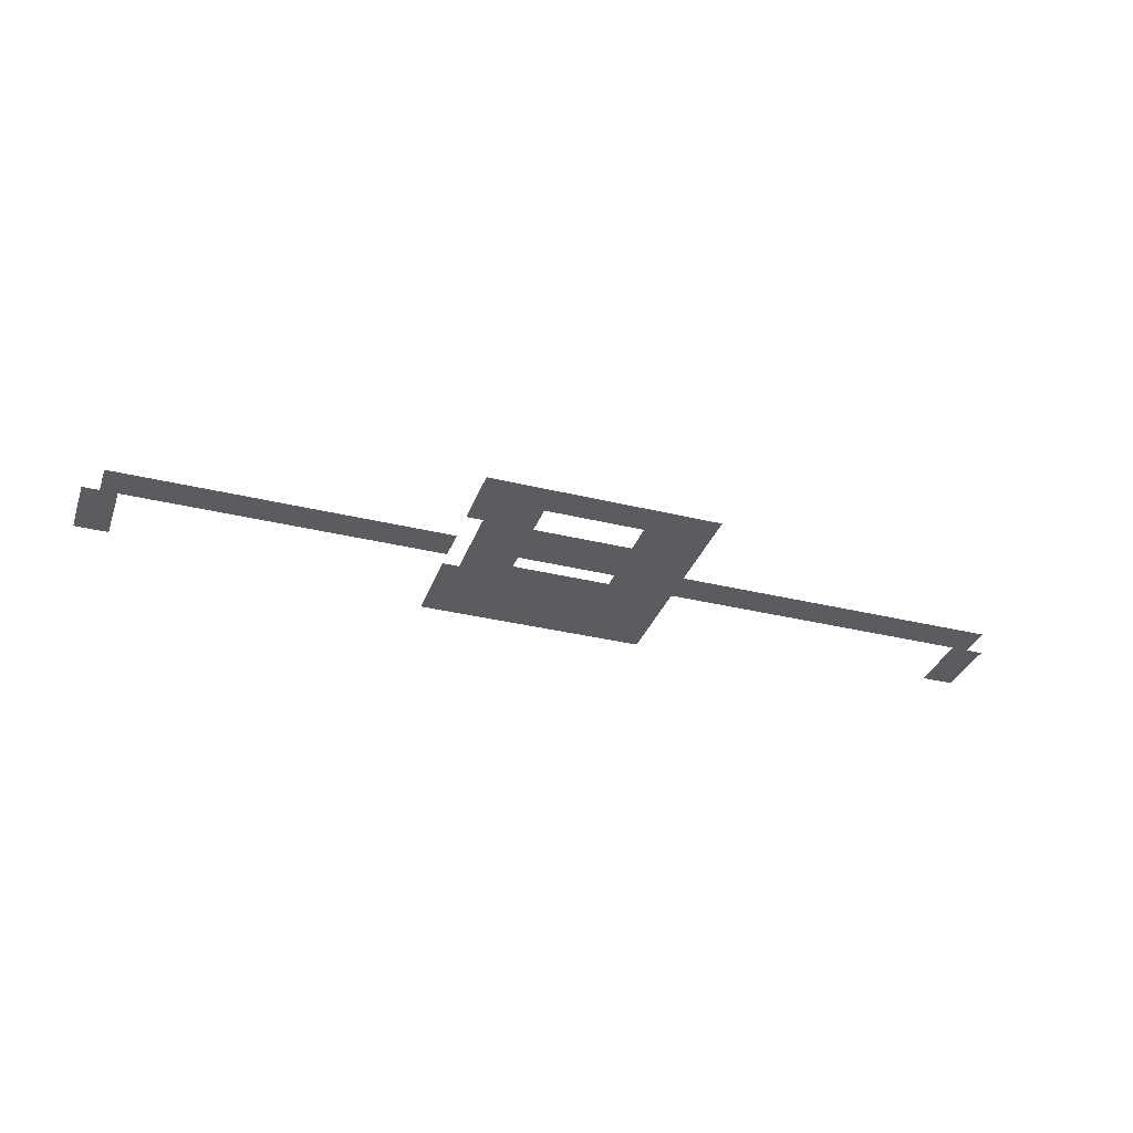
<metadata>
{"format":"obj","ext":"obj","renderer":"f3d","projection":"perspective","resolution":1024,"background":"white","views":[{"elev":-33.6,"azim":161.4,"up":"+Z"}]}
</metadata>
<code>
v -68 -74 0
v -69 -74 0
v -69 -73 0
v -68 -73 0
v -69 -74 0
v -70 -74 0
v -70 -73 0
v -69 -73 0
v -70 -74 0
v -71 -74 0
v -71 -73 0
v -70 -73 0
v -71 -74 0
v -72 -74 0
v -72 -73 0
v -71 -73 0
v -72 -74 0
v -73 -74 0
v -73 -73 0
v -72 -73 0
v -73 -74 0
v -74 -74 0
v -74 -73 0
v -73 -73 0
v -74 -74 0
v -75 -74 0
v -75 -73 0
v -74 -73 0
v -75 -74 0
v -76 -74 0
v -76 -73 0
v -75 -73 0
v -76 -74 0
v -77 -74 0
v -77 -73 0
v -76 -73 0
v -77 -74 0
v -78 -74 0
v -78 -73 0
v -77 -73 0
v -78 -74 0
v -79 -74 0
v -79 -73 0
v -78 -73 0
v -79 -74 0
v -80 -74 0
v -80 -73 0
v -79 -73 0
v -80 -74 0
v -81 -74 0
v -81 -73 0
v -80 -73 0
v -81 -74 0
v -82 -74 0
v -82 -73 0
v -81 -73 0
v -68 -75 0
v -69 -75 0
v -69 -74 0
v -68 -74 0
v -69 -75 0
v -70 -75 0
v -70 -74 0
v -69 -74 0
v -70 -75 0
v -71 -75 0
v -71 -74 0
v -70 -74 0
v -71 -75 0
v -72 -75 0
v -72 -74 0
v -71 -74 0
v -72 -75 0
v -73 -75 0
v -73 -74 0
v -72 -74 0
v -73 -75 0
v -74 -75 0
v -74 -74 0
v -73 -74 0
v -74 -75 0
v -75 -75 0
v -75 -74 0
v -74 -74 0
v -75 -75 0
v -76 -75 0
v -76 -74 0
v -75 -74 0
v -76 -75 0
v -77 -75 0
v -77 -74 0
v -76 -74 0
v -77 -75 0
v -78 -75 0
v -78 -74 0
v -77 -74 0
v -78 -75 0
v -79 -75 0
v -79 -74 0
v -78 -74 0
v -79 -75 0
v -80 -75 0
v -80 -74 0
v -79 -74 0
v -80 -75 0
v -81 -75 0
v -81 -74 0
v -80 -74 0
v -81 -75 0
v -82 -75 0
v -82 -74 0
v -81 -74 0
v -68 -76 0
v -69 -76 0
v -69 -75 0
v -68 -75 0
v -69 -76 0
v -70 -76 0
v -70 -75 0
v -69 -75 0
v -70 -76 0
v -71 -76 0
v -71 -75 0
v -70 -75 0
v -71 -76 0
v -72 -76 0
v -72 -75 0
v -71 -75 0
v -78 -76 0
v -79 -76 0
v -79 -75 0
v -78 -75 0
v -79 -76 0
v -80 -76 0
v -80 -75 0
v -79 -75 0
v -80 -76 0
v -81 -76 0
v -81 -75 0
v -80 -75 0
v -81 -76 0
v -82 -76 0
v -82 -75 0
v -81 -75 0
v -68 -77 0
v -69 -77 0
v -69 -76 0
v -68 -76 0
v -69 -77 0
v -70 -77 0
v -70 -76 0
v -69 -76 0
v -70 -77 0
v -71 -77 0
v -71 -76 0
v -70 -76 0
v -71 -77 0
v -72 -77 0
v -72 -76 0
v -71 -76 0
v -78 -77 0
v -79 -77 0
v -79 -76 0
v -78 -76 0
v -79 -77 0
v -80 -77 0
v -80 -76 0
v -79 -76 0
v -80 -77 0
v -81 -77 0
v -81 -76 0
v -80 -76 0
v -81 -77 0
v -82 -77 0
v -82 -76 0
v -81 -76 0
v -69 -78 0
v -70 -78 0
v -70 -77 0
v -69 -77 0
v -70 -78 0
v -71 -78 0
v -71 -77 0
v -70 -77 0
v -71 -78 0
v -72 -78 0
v -72 -77 0
v -71 -77 0
v -72 -78 0
v -73 -78 0
v -73 -77 0
v -72 -77 0
v -73 -78 0
v -74 -78 0
v -74 -77 0
v -73 -77 0
v -74 -78 0
v -75 -78 0
v -75 -77 0
v -74 -77 0
v -75 -78 0
v -76 -78 0
v -76 -77 0
v -75 -77 0
v -76 -78 0
v -77 -78 0
v -77 -77 0
v -76 -77 0
v -77 -78 0
v -78 -78 0
v -78 -77 0
v -77 -77 0
v -78 -78 0
v -79 -78 0
v -79 -77 0
v -78 -77 0
v -79 -78 0
v -80 -78 0
v -80 -77 0
v -79 -77 0
v -80 -78 0
v -81 -78 0
v -81 -77 0
v -80 -77 0
v -81 -78 0
v -82 -78 0
v -82 -77 0
v -81 -77 0
v -69 -79 0
v -70 -79 0
v -70 -78 0
v -69 -78 0
v -70 -79 0
v -71 -79 0
v -71 -78 0
v -70 -78 0
v -71 -79 0
v -72 -79 0
v -72 -78 0
v -71 -78 0
v -72 -79 0
v -73 -79 0
v -73 -78 0
v -72 -78 0
v -73 -79 0
v -74 -79 0
v -74 -78 0
v -73 -78 0
v -74 -79 0
v -75 -79 0
v -75 -78 0
v -74 -78 0
v -75 -79 0
v -76 -79 0
v -76 -78 0
v -75 -78 0
v -76 -79 0
v -77 -79 0
v -77 -78 0
v -76 -78 0
v -77 -79 0
v -78 -79 0
v -78 -78 0
v -77 -78 0
v -78 -79 0
v -79 -79 0
v -79 -78 0
v -78 -78 0
v -79 -79 0
v -80 -79 0
v -80 -78 0
v -79 -78 0
v -80 -79 0
v -81 -79 0
v -81 -78 0
v -80 -78 0
v -81 -79 0
v -82 -79 0
v -82 -78 0
v -81 -78 0
v -48 -80 0
v -49 -80 0
v -49 -79 0
v -48 -79 0
v -49 -80 0
v -50 -80 0
v -50 -79 0
v -49 -79 0
v -50 -80 0
v -51 -80 0
v -51 -79 0
v -50 -79 0
v -51 -80 0
v -52 -80 0
v -52 -79 0
v -51 -79 0
v -52 -80 0
v -53 -80 0
v -53 -79 0
v -52 -79 0
v -53 -80 0
v -54 -80 0
v -54 -79 0
v -53 -79 0
v -54 -80 0
v -55 -80 0
v -55 -79 0
v -54 -79 0
v -55 -80 0
v -56 -80 0
v -56 -79 0
v -55 -79 0
v -56 -80 0
v -57 -80 0
v -57 -79 0
v -56 -79 0
v -57 -80 0
v -58 -80 0
v -58 -79 0
v -57 -79 0
v -58 -80 0
v -59 -80 0
v -59 -79 0
v -58 -79 0
v -59 -80 0
v -60 -80 0
v -60 -79 0
v -59 -79 0
v -60 -80 0
v -61 -80 0
v -61 -79 0
v -60 -79 0
v -61 -80 0
v -62 -80 0
v -62 -79 0
v -61 -79 0
v -62 -80 0
v -63 -80 0
v -63 -79 0
v -62 -79 0
v -63 -80 0
v -64 -80 0
v -64 -79 0
v -63 -79 0
v -64 -80 0
v -65 -80 0
v -65 -79 0
v -64 -79 0
v -65 -80 0
v -66 -80 0
v -66 -79 0
v -65 -79 0
v -66 -80 0
v -67 -80 0
v -67 -79 0
v -66 -79 0
v -67 -80 0
v -68 -80 0
v -68 -79 0
v -67 -79 0
v -69 -80 0
v -70 -80 0
v -70 -79 0
v -69 -79 0
v -70 -80 0
v -71 -80 0
v -71 -79 0
v -70 -79 0
v -71 -80 0
v -72 -80 0
v -72 -79 0
v -71 -79 0
v -72 -80 0
v -73 -80 0
v -73 -79 0
v -72 -79 0
v -73 -80 0
v -74 -80 0
v -74 -79 0
v -73 -79 0
v -74 -80 0
v -75 -80 0
v -75 -79 0
v -74 -79 0
v -75 -80 0
v -76 -80 0
v -76 -79 0
v -75 -79 0
v -76 -80 0
v -77 -80 0
v -77 -79 0
v -76 -79 0
v -77 -80 0
v -78 -80 0
v -78 -79 0
v -77 -79 0
v -78 -80 0
v -79 -80 0
v -79 -79 0
v -78 -79 0
v -79 -80 0
v -80 -80 0
v -80 -79 0
v -79 -79 0
v -80 -80 0
v -81 -80 0
v -81 -79 0
v -80 -79 0
v -81 -80 0
v -82 -80 0
v -82 -79 0
v -81 -79 0
v -82 -80 0
v -83 -80 0
v -83 -79 0
v -82 -79 0
v -83 -80 0
v -84 -80 0
v -84 -79 0
v -83 -79 0
v -84 -80 0
v -85 -80 0
v -85 -79 0
v -84 -79 0
v -85 -80 0
v -86 -80 0
v -86 -79 0
v -85 -79 0
v -86 -80 0
v -87 -80 0
v -87 -79 0
v -86 -79 0
v -87 -80 0
v -88 -80 0
v -88 -79 0
v -87 -79 0
v -88 -80 0
v -89 -80 0
v -89 -79 0
v -88 -79 0
v -89 -80 0
v -90 -80 0
v -90 -79 0
v -89 -79 0
v -90 -80 0
v -91 -80 0
v -91 -79 0
v -90 -79 0
v -91 -80 0
v -92 -80 0
v -92 -79 0
v -91 -79 0
v -92 -80 0
v -93 -80 0
v -93 -79 0
v -92 -79 0
v -93 -80 0
v -94 -80 0
v -94 -79 0
v -93 -79 0
v -94 -80 0
v -95 -80 0
v -95 -79 0
v -94 -79 0
v -95 -80 0
v -96 -80 0
v -96 -79 0
v -95 -79 0
v -96 -80 0
v -97 -80 0
v -97 -79 0
v -96 -79 0
v -97 -80 0
v -98 -80 0
v -98 -79 0
v -97 -79 0
v -98 -80 0
v -99 -80 0
v -99 -79 0
v -98 -79 0
v -99 -80 0
v -100 -80 0
v -100 -79 0
v -99 -79 0
v -100 -80 0
v -101 -80 0
v -101 -79 0
v -100 -79 0
v -101 -80 0
v -102 -80 0
v -102 -79 0
v -101 -79 0
v -48 -81 0
v -49 -81 0
v -49 -80 0
v -48 -80 0
v -49 -81 0
v -50 -81 0
v -50 -80 0
v -49 -80 0
v -50 -81 0
v -51 -81 0
v -51 -80 0
v -50 -80 0
v -51 -81 0
v -52 -81 0
v -52 -80 0
v -51 -80 0
v -52 -81 0
v -53 -81 0
v -53 -80 0
v -52 -80 0
v -53 -81 0
v -54 -81 0
v -54 -80 0
v -53 -80 0
v -54 -81 0
v -55 -81 0
v -55 -80 0
v -54 -80 0
v -55 -81 0
v -56 -81 0
v -56 -80 0
v -55 -80 0
v -56 -81 0
v -57 -81 0
v -57 -80 0
v -56 -80 0
v -57 -81 0
v -58 -81 0
v -58 -80 0
v -57 -80 0
v -58 -81 0
v -59 -81 0
v -59 -80 0
v -58 -80 0
v -59 -81 0
v -60 -81 0
v -60 -80 0
v -59 -80 0
v -60 -81 0
v -61 -81 0
v -61 -80 0
v -60 -80 0
v -61 -81 0
v -62 -81 0
v -62 -80 0
v -61 -80 0
v -62 -81 0
v -63 -81 0
v -63 -80 0
v -62 -80 0
v -63 -81 0
v -64 -81 0
v -64 -80 0
v -63 -80 0
v -64 -81 0
v -65 -81 0
v -65 -80 0
v -64 -80 0
v -65 -81 0
v -66 -81 0
v -66 -80 0
v -65 -80 0
v -66 -81 0
v -67 -81 0
v -67 -80 0
v -66 -80 0
v -67 -81 0
v -68 -81 0
v -68 -80 0
v -67 -80 0
v -69 -81 0
v -70 -81 0
v -70 -80 0
v -69 -80 0
v -70 -81 0
v -71 -81 0
v -71 -80 0
v -70 -80 0
v -71 -81 0
v -72 -81 0
v -72 -80 0
v -71 -80 0
v -78 -81 0
v -79 -81 0
v -79 -80 0
v -78 -80 0
v -79 -81 0
v -80 -81 0
v -80 -80 0
v -79 -80 0
v -80 -81 0
v -81 -81 0
v -81 -80 0
v -80 -80 0
v -81 -81 0
v -82 -81 0
v -82 -80 0
v -81 -80 0
v -82 -81 0
v -83 -81 0
v -83 -80 0
v -82 -80 0
v -83 -81 0
v -84 -81 0
v -84 -80 0
v -83 -80 0
v -84 -81 0
v -85 -81 0
v -85 -80 0
v -84 -80 0
v -85 -81 0
v -86 -81 0
v -86 -80 0
v -85 -80 0
v -86 -81 0
v -87 -81 0
v -87 -80 0
v -86 -80 0
v -87 -81 0
v -88 -81 0
v -88 -80 0
v -87 -80 0
v -88 -81 0
v -89 -81 0
v -89 -80 0
v -88 -80 0
v -89 -81 0
v -90 -81 0
v -90 -80 0
v -89 -80 0
v -90 -81 0
v -91 -81 0
v -91 -80 0
v -90 -80 0
v -91 -81 0
v -92 -81 0
v -92 -80 0
v -91 -80 0
v -92 -81 0
v -93 -81 0
v -93 -80 0
v -92 -80 0
v -93 -81 0
v -94 -81 0
v -94 -80 0
v -93 -80 0
v -94 -81 0
v -95 -81 0
v -95 -80 0
v -94 -80 0
v -95 -81 0
v -96 -81 0
v -96 -80 0
v -95 -80 0
v -96 -81 0
v -97 -81 0
v -97 -80 0
v -96 -80 0
v -97 -81 0
v -98 -81 0
v -98 -80 0
v -97 -80 0
v -98 -81 0
v -99 -81 0
v -99 -80 0
v -98 -80 0
v -99 -81 0
v -100 -81 0
v -100 -80 0
v -99 -80 0
v -100 -81 0
v -101 -81 0
v -101 -80 0
v -100 -80 0
v -101 -81 0
v -102 -81 0
v -102 -80 0
v -101 -80 0
v -47 -82 0
v -48 -82 0
v -48 -81 0
v -47 -81 0
v -48 -82 0
v -49 -82 0
v -49 -81 0
v -48 -81 0
v -69 -82 0
v -70 -82 0
v -70 -81 0
v -69 -81 0
v -70 -82 0
v -71 -82 0
v -71 -81 0
v -70 -81 0
v -71 -82 0
v -72 -82 0
v -72 -81 0
v -71 -81 0
v -72 -82 0
v -73 -82 0
v -73 -81 0
v -72 -81 0
v -73 -82 0
v -74 -82 0
v -74 -81 0
v -73 -81 0
v -74 -82 0
v -75 -82 0
v -75 -81 0
v -74 -81 0
v -75 -82 0
v -76 -82 0
v -76 -81 0
v -75 -81 0
v -76 -82 0
v -77 -82 0
v -77 -81 0
v -76 -81 0
v -77 -82 0
v -78 -82 0
v -78 -81 0
v -77 -81 0
v -78 -82 0
v -79 -82 0
v -79 -81 0
v -78 -81 0
v -79 -82 0
v -80 -82 0
v -80 -81 0
v -79 -81 0
v -80 -82 0
v -81 -82 0
v -81 -81 0
v -80 -81 0
v -81 -82 0
v -82 -82 0
v -82 -81 0
v -81 -81 0
v -101 -82 0
v -102 -82 0
v -102 -81 0
v -101 -81 0
v -102 -82 0
v -103 -82 0
v -103 -81 0
v -102 -81 0
v -47 -83 0
v -48 -83 0
v -48 -82 0
v -47 -82 0
v -48 -83 0
v -49 -83 0
v -49 -82 0
v -48 -82 0
v -68 -83 0
v -69 -83 0
v -69 -82 0
v -68 -82 0
v -69 -83 0
v -70 -83 0
v -70 -82 0
v -69 -82 0
v -70 -83 0
v -71 -83 0
v -71 -82 0
v -70 -82 0
v -71 -83 0
v -72 -83 0
v -72 -82 0
v -71 -82 0
v -72 -83 0
v -73 -83 0
v -73 -82 0
v -72 -82 0
v -73 -83 0
v -74 -83 0
v -74 -82 0
v -73 -82 0
v -74 -83 0
v -75 -83 0
v -75 -82 0
v -74 -82 0
v -75 -83 0
v -76 -83 0
v -76 -82 0
v -75 -82 0
v -76 -83 0
v -77 -83 0
v -77 -82 0
v -76 -82 0
v -77 -83 0
v -78 -83 0
v -78 -82 0
v -77 -82 0
v -78 -83 0
v -79 -83 0
v -79 -82 0
v -78 -82 0
v -79 -83 0
v -80 -83 0
v -80 -82 0
v -79 -82 0
v -80 -83 0
v -81 -83 0
v -81 -82 0
v -80 -82 0
v -81 -83 0
v -82 -83 0
v -82 -82 0
v -81 -82 0
v -101 -83 0
v -102 -83 0
v -102 -82 0
v -101 -82 0
v -102 -83 0
v -103 -83 0
v -103 -82 0
v -102 -82 0
v -47 -84 0
v -48 -84 0
v -48 -83 0
v -47 -83 0
v -48 -84 0
v -49 -84 0
v -49 -83 0
v -48 -83 0
v -68 -84 0
v -69 -84 0
v -69 -83 0
v -68 -83 0
v -69 -84 0
v -70 -84 0
v -70 -83 0
v -69 -83 0
v -70 -84 0
v -71 -84 0
v -71 -83 0
v -70 -83 0
v -71 -84 0
v -72 -84 0
v -72 -83 0
v -71 -83 0
v -72 -84 0
v -73 -84 0
v -73 -83 0
v -72 -83 0
v -73 -84 0
v -74 -84 0
v -74 -83 0
v -73 -83 0
v -74 -84 0
v -75 -84 0
v -75 -83 0
v -74 -83 0
v -75 -84 0
v -76 -84 0
v -76 -83 0
v -75 -83 0
v -76 -84 0
v -77 -84 0
v -77 -83 0
v -76 -83 0
v -77 -84 0
v -78 -84 0
v -78 -83 0
v -77 -83 0
v -78 -84 0
v -79 -84 0
v -79 -83 0
v -78 -83 0
v -79 -84 0
v -80 -84 0
v -80 -83 0
v -79 -83 0
v -80 -84 0
v -81 -84 0
v -81 -83 0
v -80 -83 0
v -81 -84 0
v -82 -84 0
v -82 -83 0
v -81 -83 0
v -101 -84 0
v -102 -84 0
v -102 -83 0
v -101 -83 0
v -102 -84 0
v -103 -84 0
v -103 -83 0
v -102 -83 0
v -47 -85 0
v -48 -85 0
v -48 -84 0
v -47 -84 0
v -48 -85 0
v -49 -85 0
v -49 -84 0
v -48 -84 0
v -68 -85 0
v -69 -85 0
v -69 -84 0
v -68 -84 0
v -69 -85 0
v -70 -85 0
v -70 -84 0
v -69 -84 0
v -70 -85 0
v -71 -85 0
v -71 -84 0
v -70 -84 0
v -71 -85 0
v -72 -85 0
v -72 -84 0
v -71 -84 0
v -72 -85 0
v -73 -85 0
v -73 -84 0
v -72 -84 0
v -73 -85 0
v -74 -85 0
v -74 -84 0
v -73 -84 0
v -74 -85 0
v -75 -85 0
v -75 -84 0
v -74 -84 0
v -75 -85 0
v -76 -85 0
v -76 -84 0
v -75 -84 0
v -76 -85 0
v -77 -85 0
v -77 -84 0
v -76 -84 0
v -77 -85 0
v -78 -85 0
v -78 -84 0
v -77 -84 0
v -78 -85 0
v -79 -85 0
v -79 -84 0
v -78 -84 0
v -79 -85 0
v -80 -85 0
v -80 -84 0
v -79 -84 0
v -80 -85 0
v -81 -85 0
v -81 -84 0
v -80 -84 0
v -81 -85 0
v -82 -85 0
v -82 -84 0
v -81 -84 0
v -101 -85 0
v -102 -85 0
v -102 -84 0
v -101 -84 0
v -102 -85 0
v -103 -85 0
v -103 -84 0
v -102 -84 0
v -68 -86 0
v -69 -86 0
v -69 -85 0
v -68 -85 0
v -69 -86 0
v -70 -86 0
v -70 -85 0
v -69 -85 0
v -70 -86 0
v -71 -86 0
v -71 -85 0
v -70 -85 0
v -71 -86 0
v -72 -86 0
v -72 -85 0
v -71 -85 0
v -72 -86 0
v -73 -86 0
v -73 -85 0
v -72 -85 0
v -73 -86 0
v -74 -86 0
v -74 -85 0
v -73 -85 0
v -74 -86 0
v -75 -86 0
v -75 -85 0
v -74 -85 0
v -75 -86 0
v -76 -86 0
v -76 -85 0
v -75 -85 0
v -76 -86 0
v -77 -86 0
v -77 -85 0
v -76 -85 0
v -77 -86 0
v -78 -86 0
v -78 -85 0
v -77 -85 0
v -78 -86 0
v -79 -86 0
v -79 -85 0
v -78 -85 0
v -79 -86 0
v -80 -86 0
v -80 -85 0
v -79 -85 0
v -80 -86 0
v -81 -86 0
v -81 -85 0
v -80 -85 0
v -81 -86 0
v -82 -86 0
v -82 -85 0
v -81 -85 0
v -68 -87 0
v -69 -87 0
v -69 -86 0
v -68 -86 0
v -69 -87 0
v -70 -87 0
v -70 -86 0
v -69 -86 0
v -70 -87 0
v -71 -87 0
v -71 -86 0
v -70 -86 0
v -71 -87 0
v -72 -87 0
v -72 -86 0
v -71 -86 0
v -72 -87 0
v -73 -87 0
v -73 -86 0
v -72 -86 0
v -73 -87 0
v -74 -87 0
v -74 -86 0
v -73 -86 0
v -74 -87 0
v -75 -87 0
v -75 -86 0
v -74 -86 0
v -75 -87 0
v -76 -87 0
v -76 -86 0
v -75 -86 0
v -76 -87 0
v -77 -87 0
v -77 -86 0
v -76 -86 0
v -77 -87 0
v -78 -87 0
v -78 -86 0
v -77 -86 0
v -78 -87 0
v -79 -87 0
v -79 -86 0
v -78 -86 0
v -79 -87 0
v -80 -87 0
v -80 -86 0
v -79 -86 0
v -80 -87 0
v -81 -87 0
v -81 -86 0
v -80 -86 0
v -81 -87 0
v -82 -87 0
v -82 -86 0
v -81 -86 0
g Desert_mesh_0012
f 1 2 3 4
f 5 6 7 8
f 9 10 11 12
f 13 14 15 16
f 17 18 19 20
f 21 22 23 24
f 25 26 27 28
f 29 30 31 32
f 33 34 35 36
f 37 38 39 40
f 41 42 43 44
f 45 46 47 48
f 49 50 51 52
f 53 54 55 56
f 57 58 59 60
f 61 62 63 64
f 65 66 67 68
f 69 70 71 72
f 73 74 75 76
f 77 78 79 80
f 81 82 83 84
f 85 86 87 88
f 89 90 91 92
f 93 94 95 96
f 97 98 99 100
f 101 102 103 104
f 105 106 107 108
f 109 110 111 112
f 113 114 115 116
f 117 118 119 120
f 121 122 123 124
f 125 126 127 128
f 129 130 131 132
f 133 134 135 136
f 137 138 139 140
f 141 142 143 144
f 145 146 147 148
f 149 150 151 152
f 153 154 155 156
f 157 158 159 160
f 161 162 163 164
f 165 166 167 168
f 169 170 171 172
f 173 174 175 176
f 177 178 179 180
f 181 182 183 184
f 185 186 187 188
f 189 190 191 192
f 193 194 195 196
f 197 198 199 200
f 201 202 203 204
f 205 206 207 208
f 209 210 211 212
f 213 214 215 216
f 217 218 219 220
f 221 222 223 224
f 225 226 227 228
f 229 230 231 232
f 233 234 235 236
f 237 238 239 240
f 241 242 243 244
f 245 246 247 248
f 249 250 251 252
f 253 254 255 256
f 257 258 259 260
f 261 262 263 264
f 265 266 267 268
f 269 270 271 272
f 273 274 275 276
f 277 278 279 280
f 281 282 283 284
f 285 286 287 288
f 289 290 291 292
f 293 294 295 296
f 297 298 299 300
f 301 302 303 304
f 305 306 307 308
f 309 310 311 312
f 313 314 315 316
f 317 318 319 320
f 321 322 323 324
f 325 326 327 328
f 329 330 331 332
f 333 334 335 336
f 337 338 339 340
f 341 342 343 344
f 345 346 347 348
f 349 350 351 352
f 353 354 355 356
f 357 358 359 360
f 361 362 363 364
f 365 366 367 368
f 369 370 371 372
f 373 374 375 376
f 377 378 379 380
f 381 382 383 384
f 385 386 387 388
f 389 390 391 392
f 393 394 395 396
f 397 398 399 400
f 401 402 403 404
f 405 406 407 408
f 409 410 411 412
f 413 414 415 416
f 417 418 419 420
f 421 422 423 424
f 425 426 427 428
f 429 430 431 432
f 433 434 435 436
f 437 438 439 440
f 441 442 443 444
f 445 446 447 448
f 449 450 451 452
f 453 454 455 456
f 457 458 459 460
f 461 462 463 464
f 465 466 467 468
f 469 470 471 472
f 473 474 475 476
f 477 478 479 480
f 481 482 483 484
f 485 486 487 488
f 489 490 491 492
f 493 494 495 496
f 497 498 499 500
f 501 502 503 504
f 505 506 507 508
f 509 510 511 512
f 513 514 515 516
f 517 518 519 520
f 521 522 523 524
f 525 526 527 528
f 529 530 531 532
f 533 534 535 536
f 537 538 539 540
f 541 542 543 544
f 545 546 547 548
f 549 550 551 552
f 553 554 555 556
f 557 558 559 560
f 561 562 563 564
f 565 566 567 568
f 569 570 571 572
f 573 574 575 576
f 577 578 579 580
f 581 582 583 584
f 585 586 587 588
f 589 590 591 592
f 593 594 595 596
f 597 598 599 600
f 601 602 603 604
f 605 606 607 608
f 609 610 611 612
f 613 614 615 616
f 617 618 619 620
f 621 622 623 624
f 625 626 627 628
f 629 630 631 632
f 633 634 635 636
f 637 638 639 640
f 641 642 643 644
f 645 646 647 648
f 649 650 651 652
f 653 654 655 656
f 657 658 659 660
f 661 662 663 664
f 665 666 667 668
f 669 670 671 672
f 673 674 675 676
f 677 678 679 680
f 681 682 683 684
f 685 686 687 688
f 689 690 691 692
f 693 694 695 696
f 697 698 699 700
f 701 702 703 704
f 705 706 707 708
f 709 710 711 712
f 713 714 715 716
f 717 718 719 720
f 721 722 723 724
f 725 726 727 728
f 729 730 731 732
f 733 734 735 736
f 737 738 739 740
f 741 742 743 744
f 745 746 747 748
f 749 750 751 752
f 753 754 755 756
f 757 758 759 760
f 761 762 763 764
f 765 766 767 768
f 769 770 771 772
f 773 774 775 776
f 777 778 779 780
f 781 782 783 784
f 785 786 787 788
f 789 790 791 792
f 793 794 795 796
f 797 798 799 800
f 801 802 803 804
f 805 806 807 808
f 809 810 811 812
f 813 814 815 816
f 817 818 819 820
f 821 822 823 824
f 825 826 827 828
f 829 830 831 832
f 833 834 835 836
f 837 838 839 840
f 841 842 843 844
f 845 846 847 848
f 849 850 851 852
f 853 854 855 856
f 857 858 859 860
f 861 862 863 864
f 865 866 867 868
f 869 870 871 872
f 873 874 875 876
f 877 878 879 880
f 881 882 883 884
f 885 886 887 888
f 889 890 891 892
f 893 894 895 896
f 897 898 899 900
f 901 902 903 904
f 905 906 907 908
f 909 910 911 912
f 913 914 915 916
f 917 918 919 920
f 921 922 923 924
f 925 926 927 928
f 929 930 931 932
f 933 934 935 936
f 937 938 939 940
f 941 942 943 944
f 945 946 947 948
f 949 950 951 952
f 953 954 955 956
f 957 958 959 960
f 961 962 963 964
f 965 966 967 968
f 969 970 971 972
f 973 974 975 976
f 977 978 979 980
f 981 982 983 984
f 985 986 987 988
f 989 990 991 992
f 993 994 995 996
f 997 998 999 1000
f 1001 1002 1003 1004
f 1005 1006 1007 1008
f 1009 1010 1011 1012
f 1013 1014 1015 1016
f 1017 1018 1019 1020
f 1021 1022 1023 1024
f 1025 1026 1027 1028
f 1029 1030 1031 1032
f 1033 1034 1035 1036
f 1037 1038 1039 1040
f 1041 1042 1043 1044
f 1045 1046 1047 1048
f 1049 1050 1051 1052
f 1053 1054 1055 1056
f 1057 1058 1059 1060
f 1061 1062 1063 1064
f 1065 1066 1067 1068
f 1069 1070 1071 1072
f 1073 1074 1075 1076

</code>
